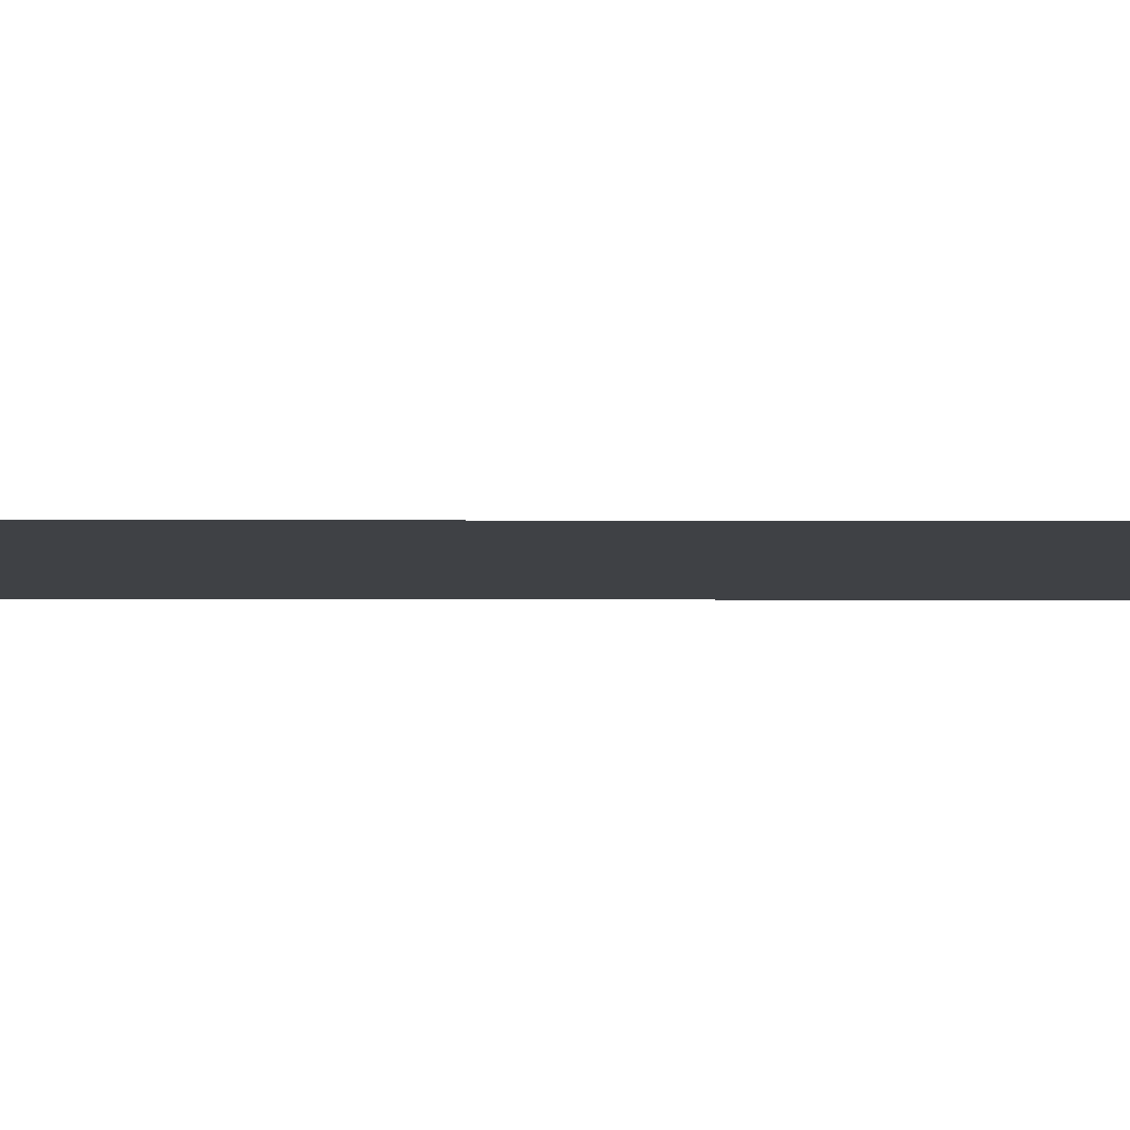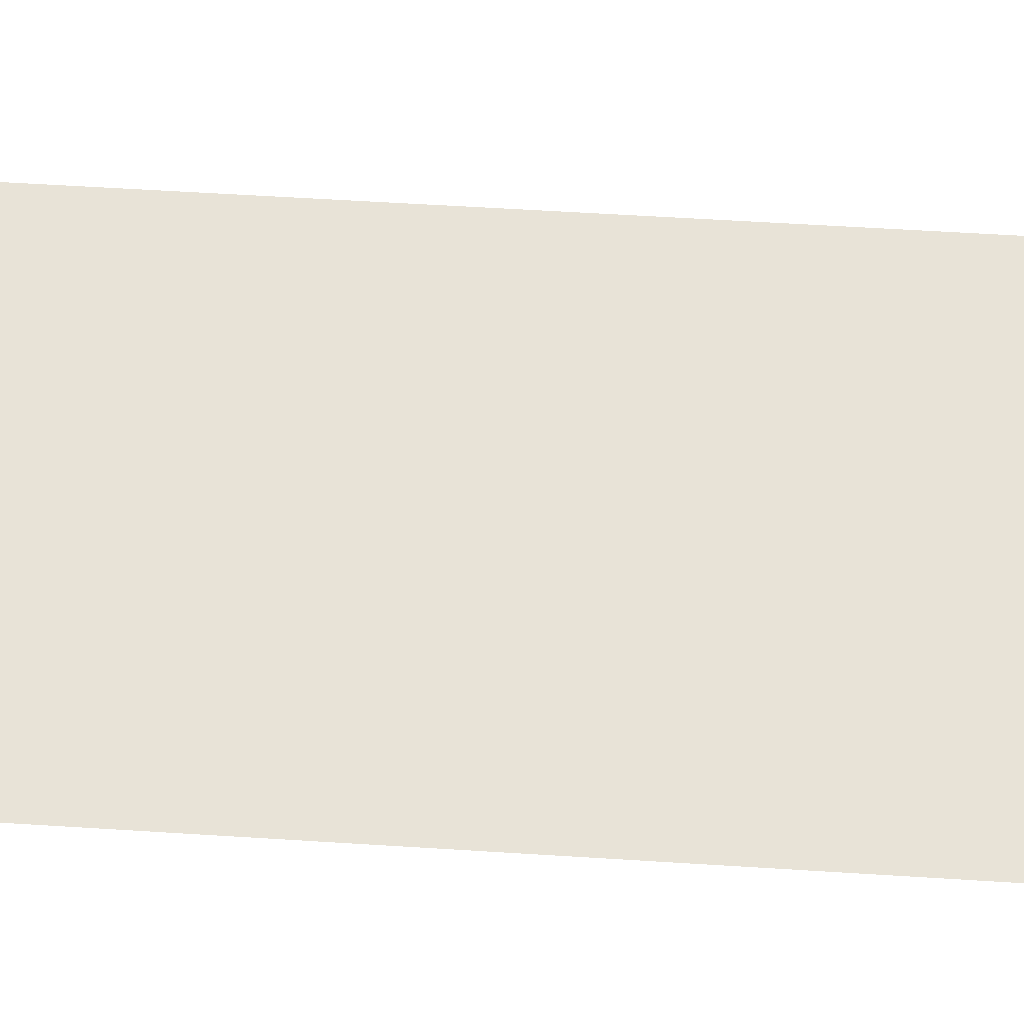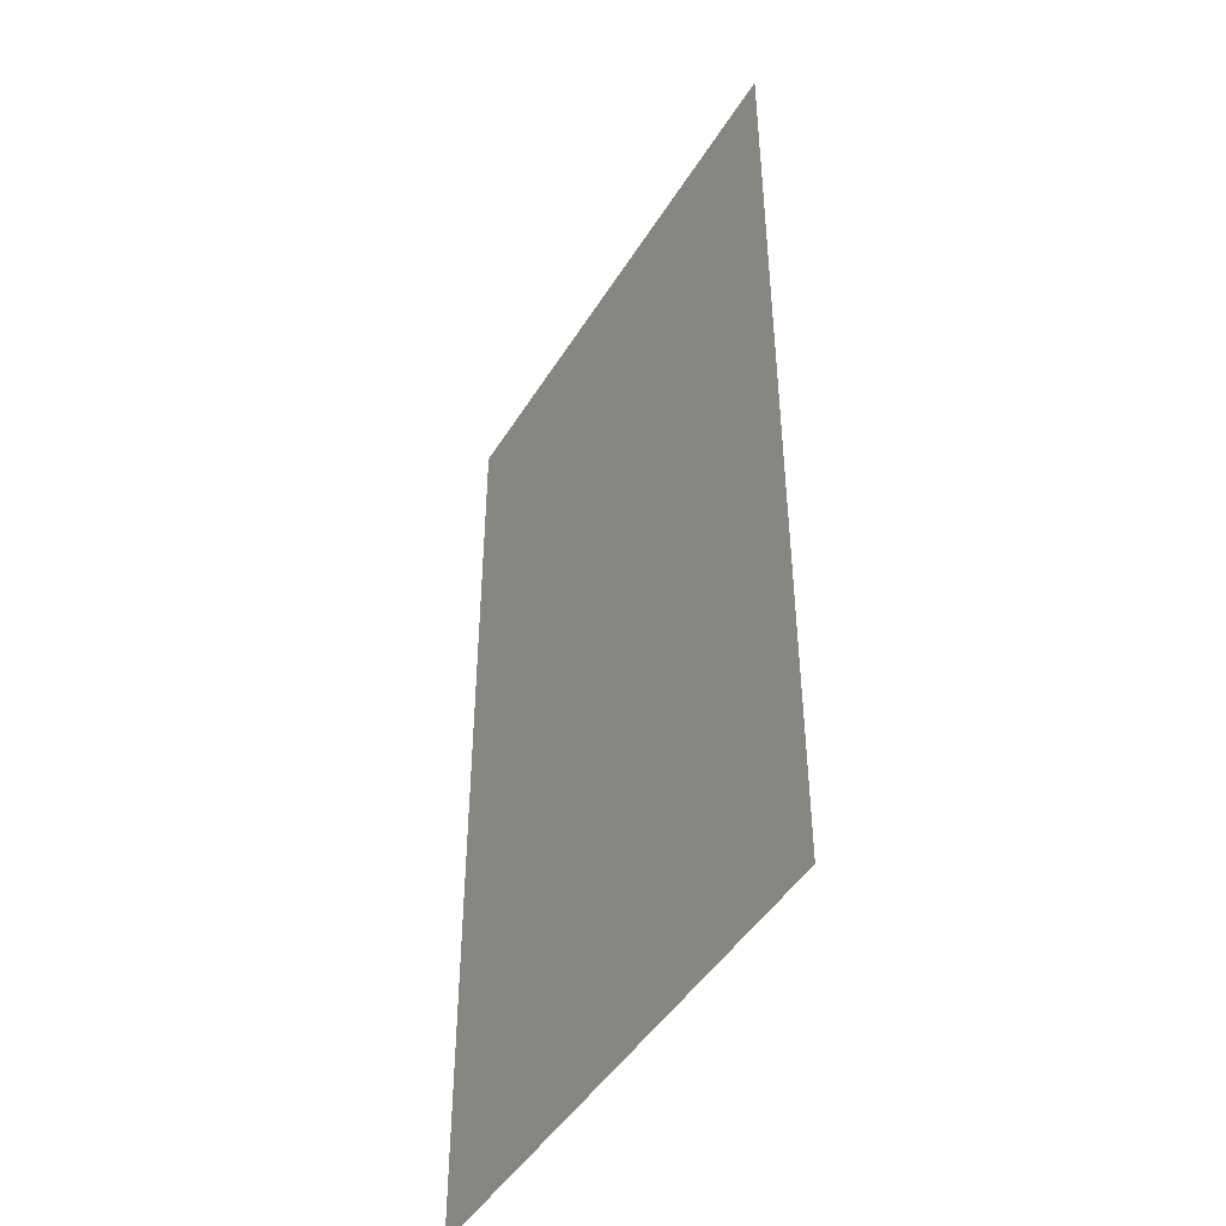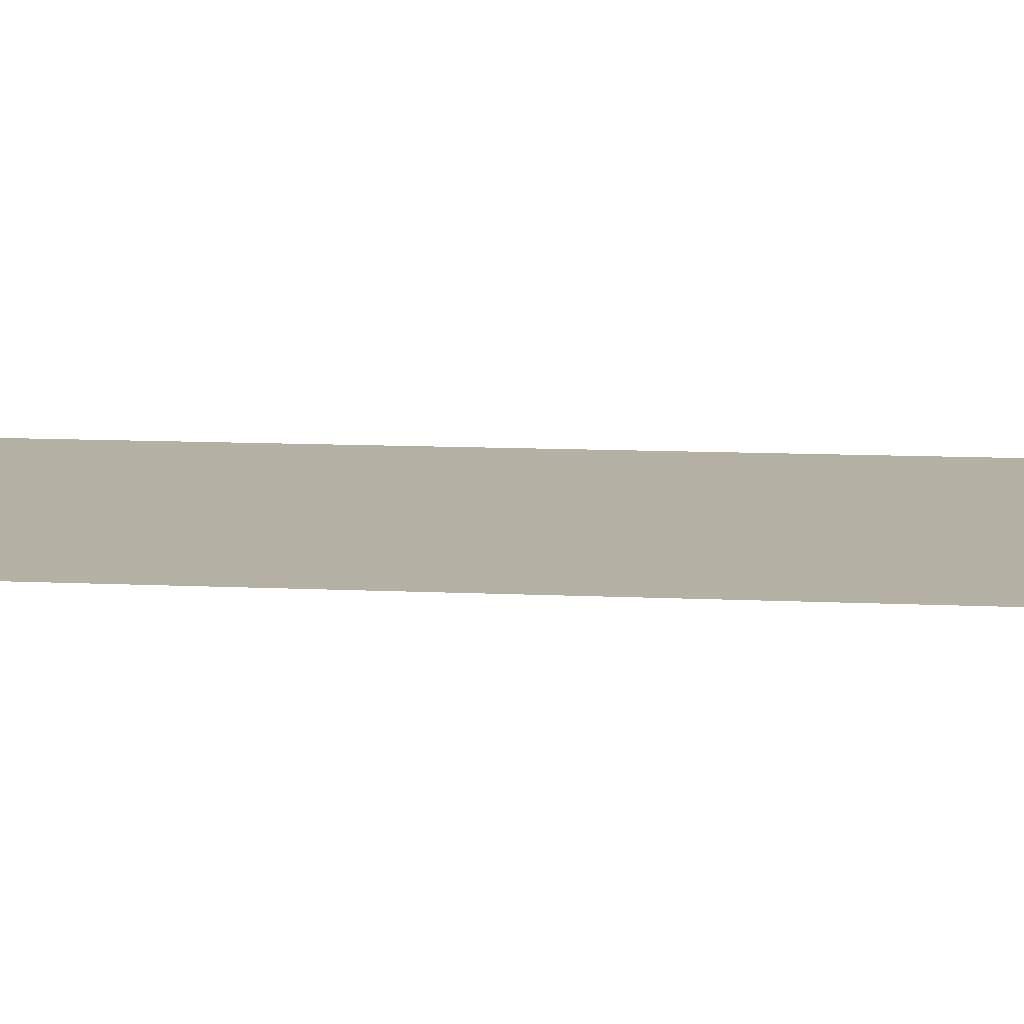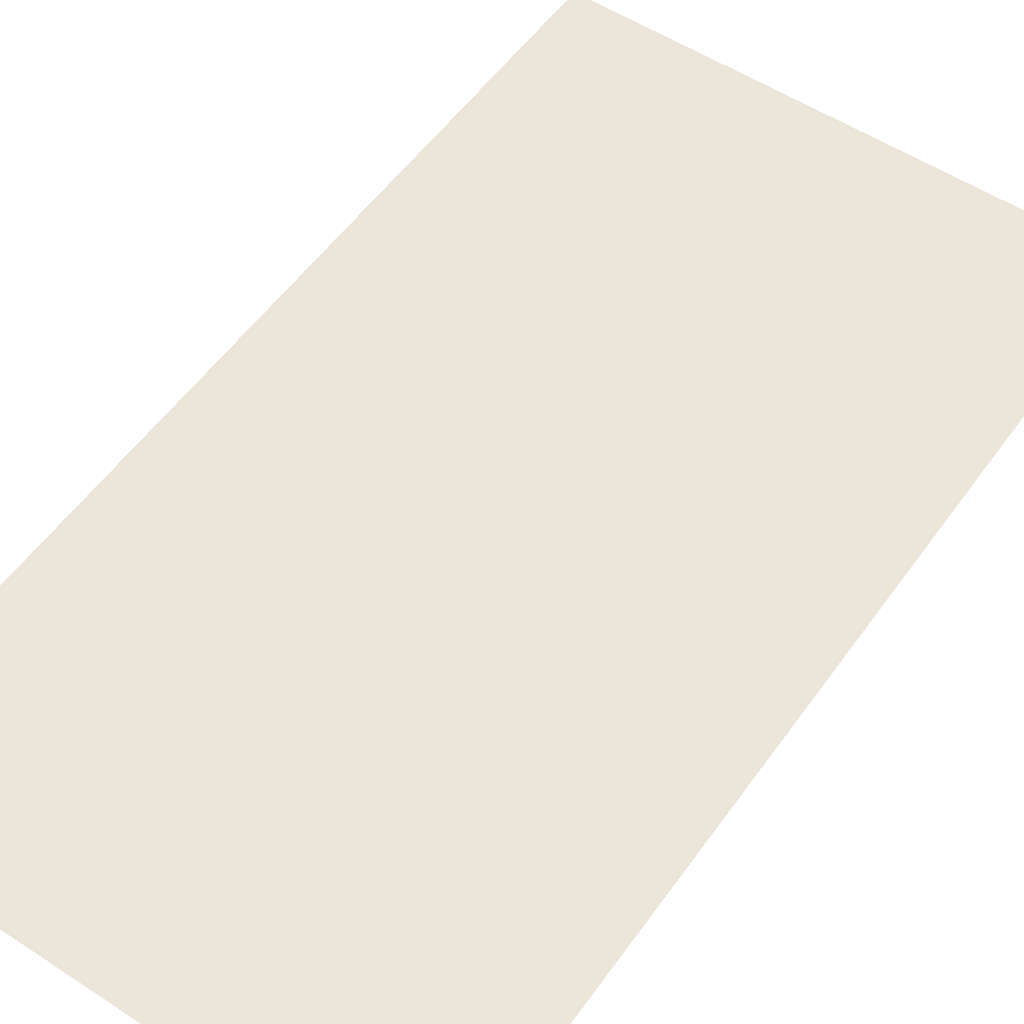
<metadata>
{"format":"obj","ext":"obj","renderer":"f3d","projection":"perspective","resolution":1024,"background":"white","views":[{"elev":-5.6,"azim":89.3,"up":"+Y"},{"elev":62.3,"azim":-86.4,"up":"+Y"},{"elev":-46.0,"azim":60.1,"up":"+Z"},{"elev":11.4,"azim":-83.6,"up":"+Y"},{"elev":54.2,"azim":-145.2,"up":"+Y"}]}
</metadata>
<code>
o Ground
v -689.9 0.000155 1258
v 636.3 0.000155 1258
v -689.9 -2.4e-05 -1113
v 636.3 -2.4e-05 -1113
f 2 3 1
f 2 4 3

</code>
